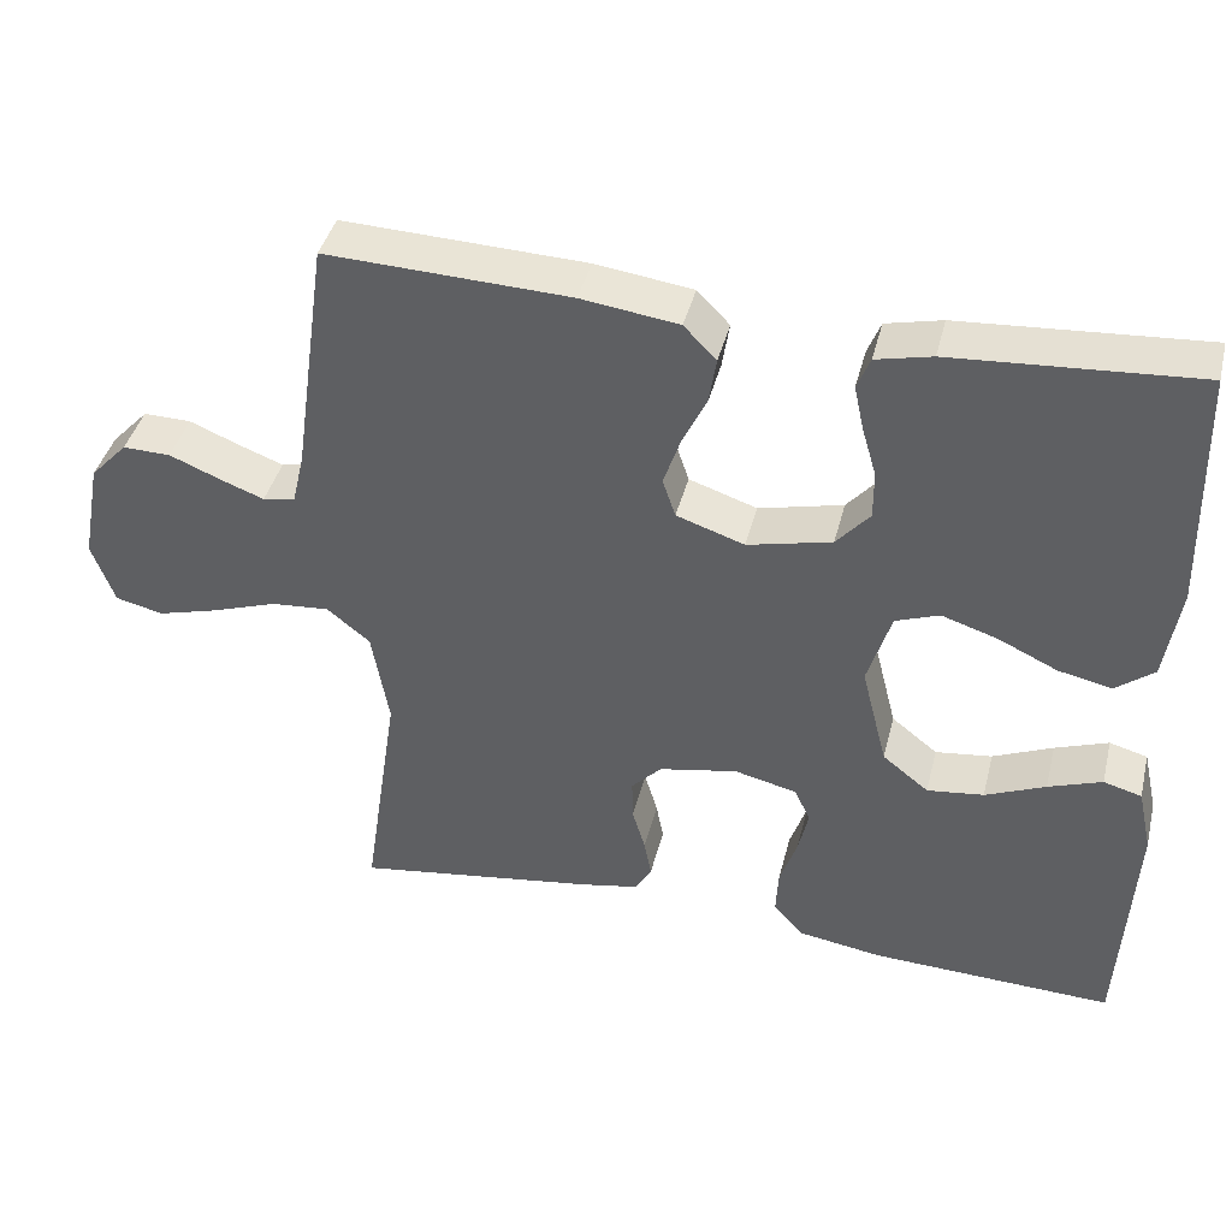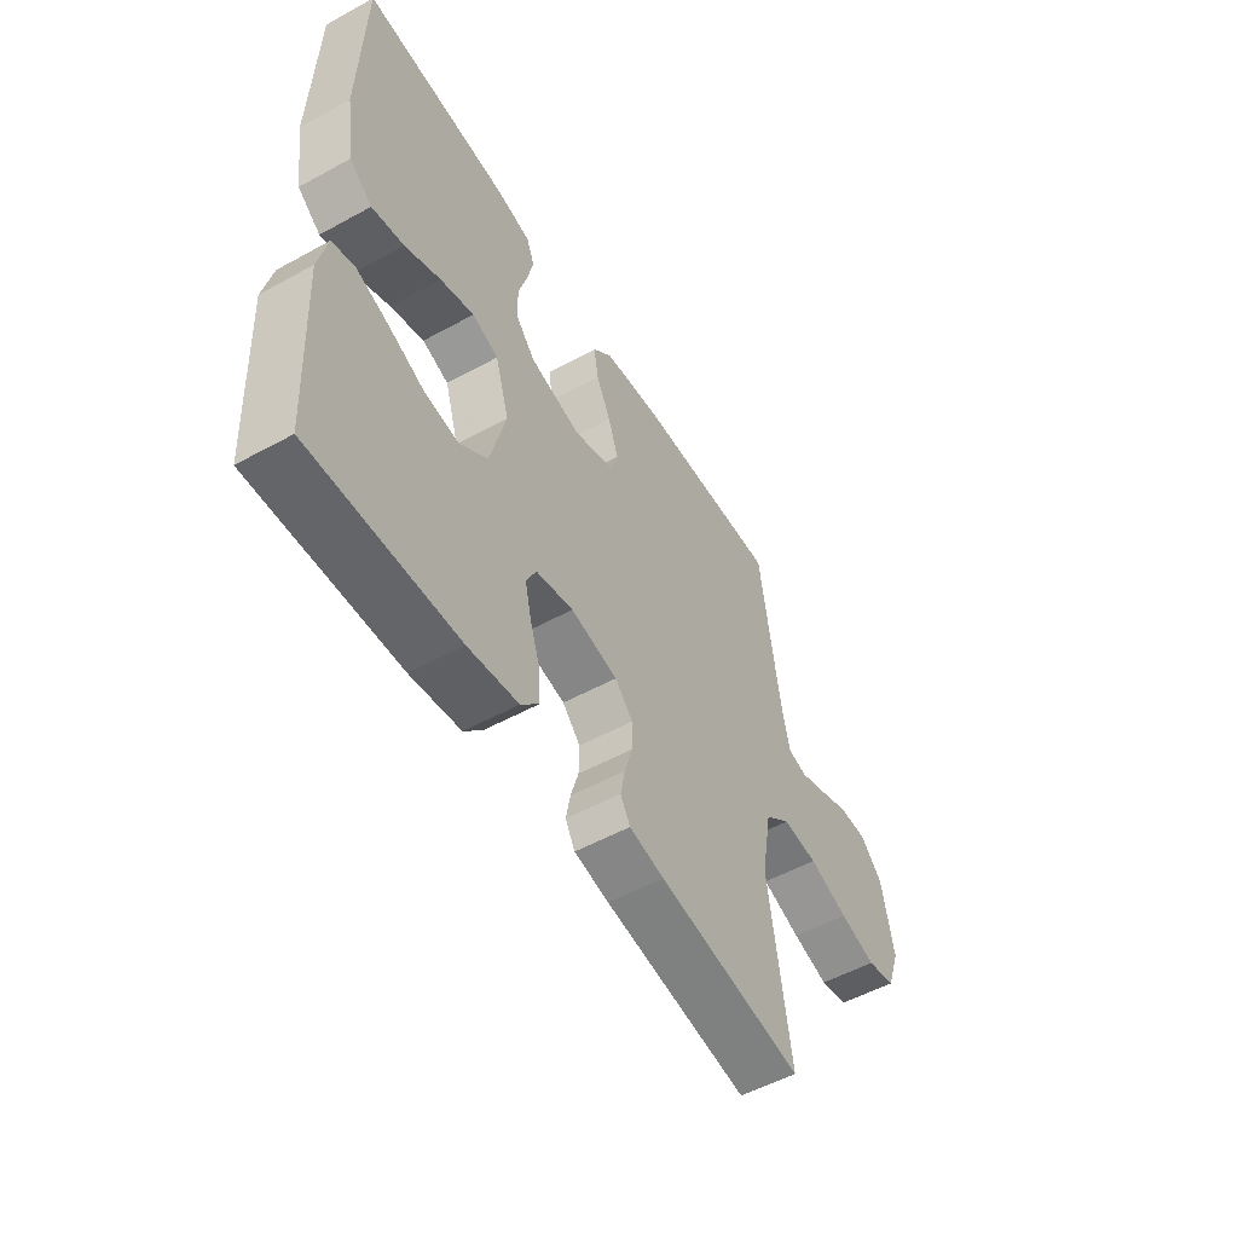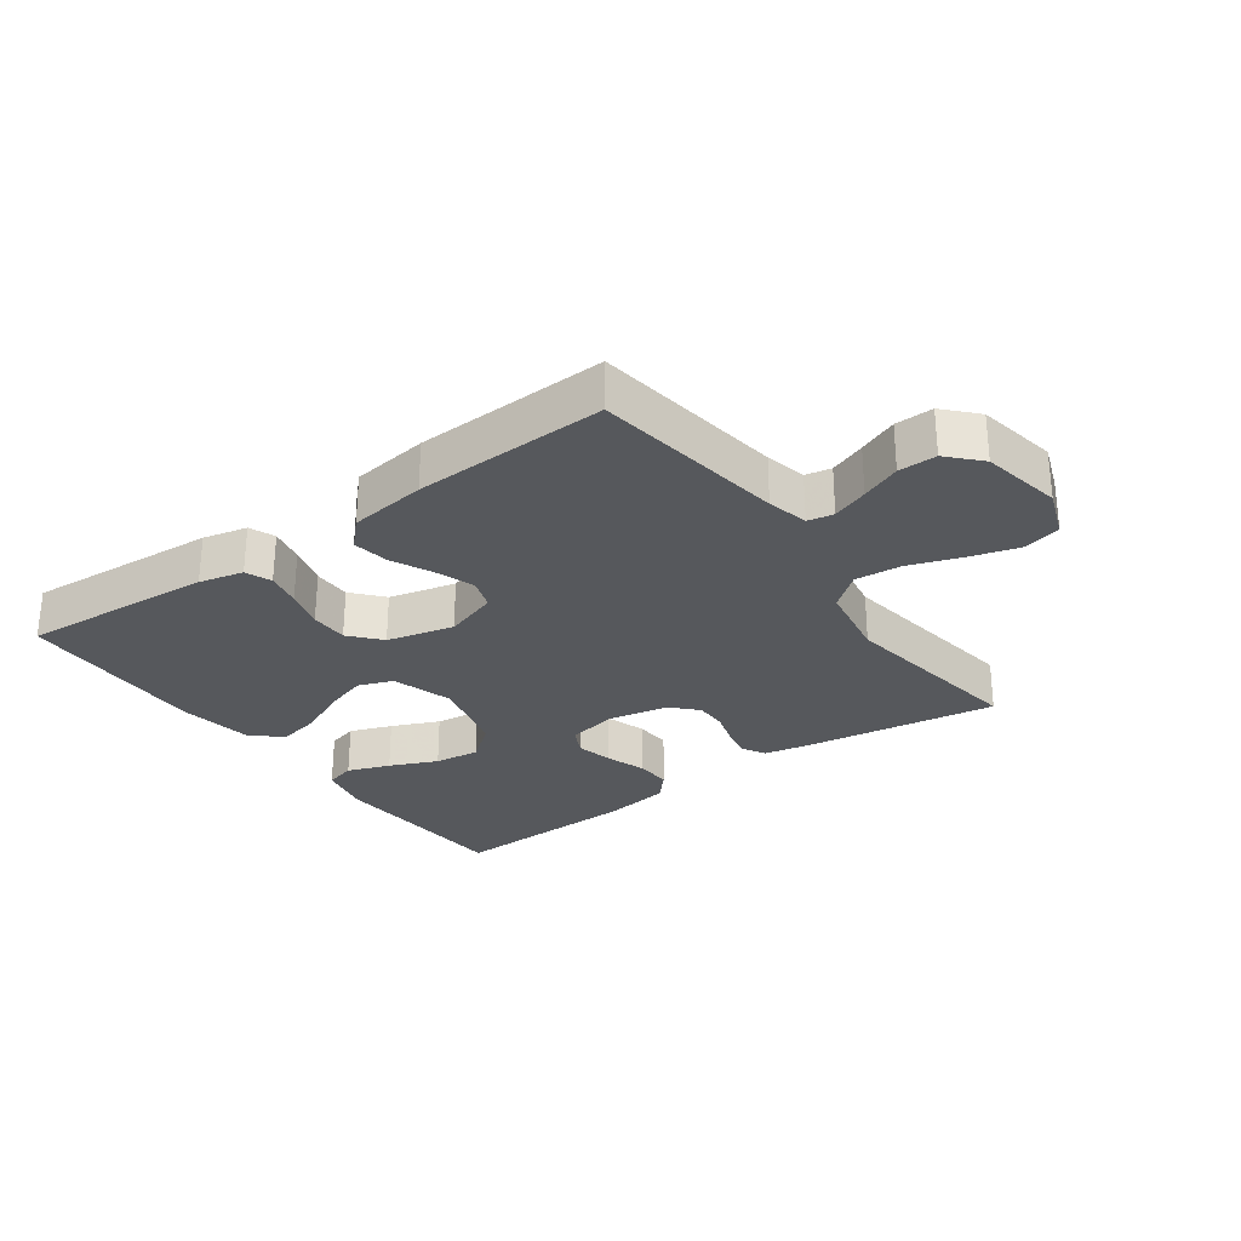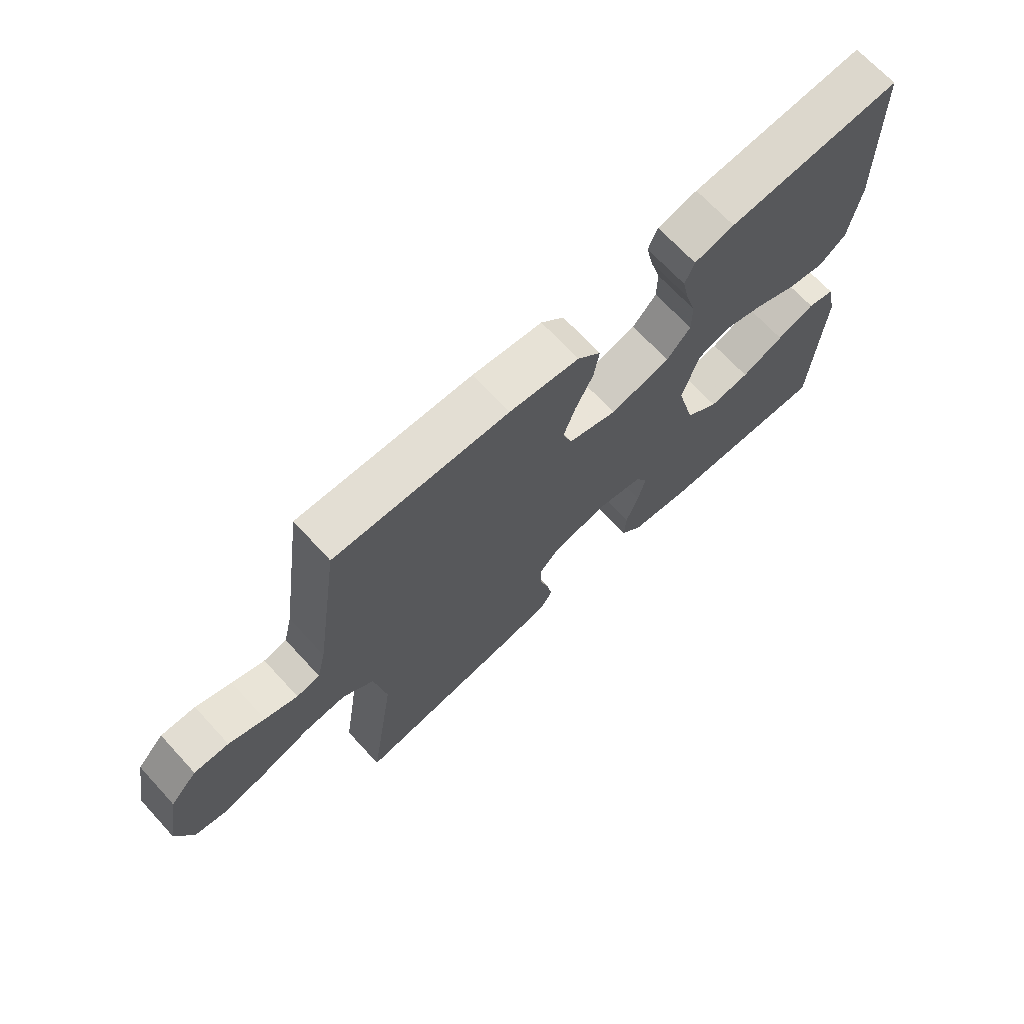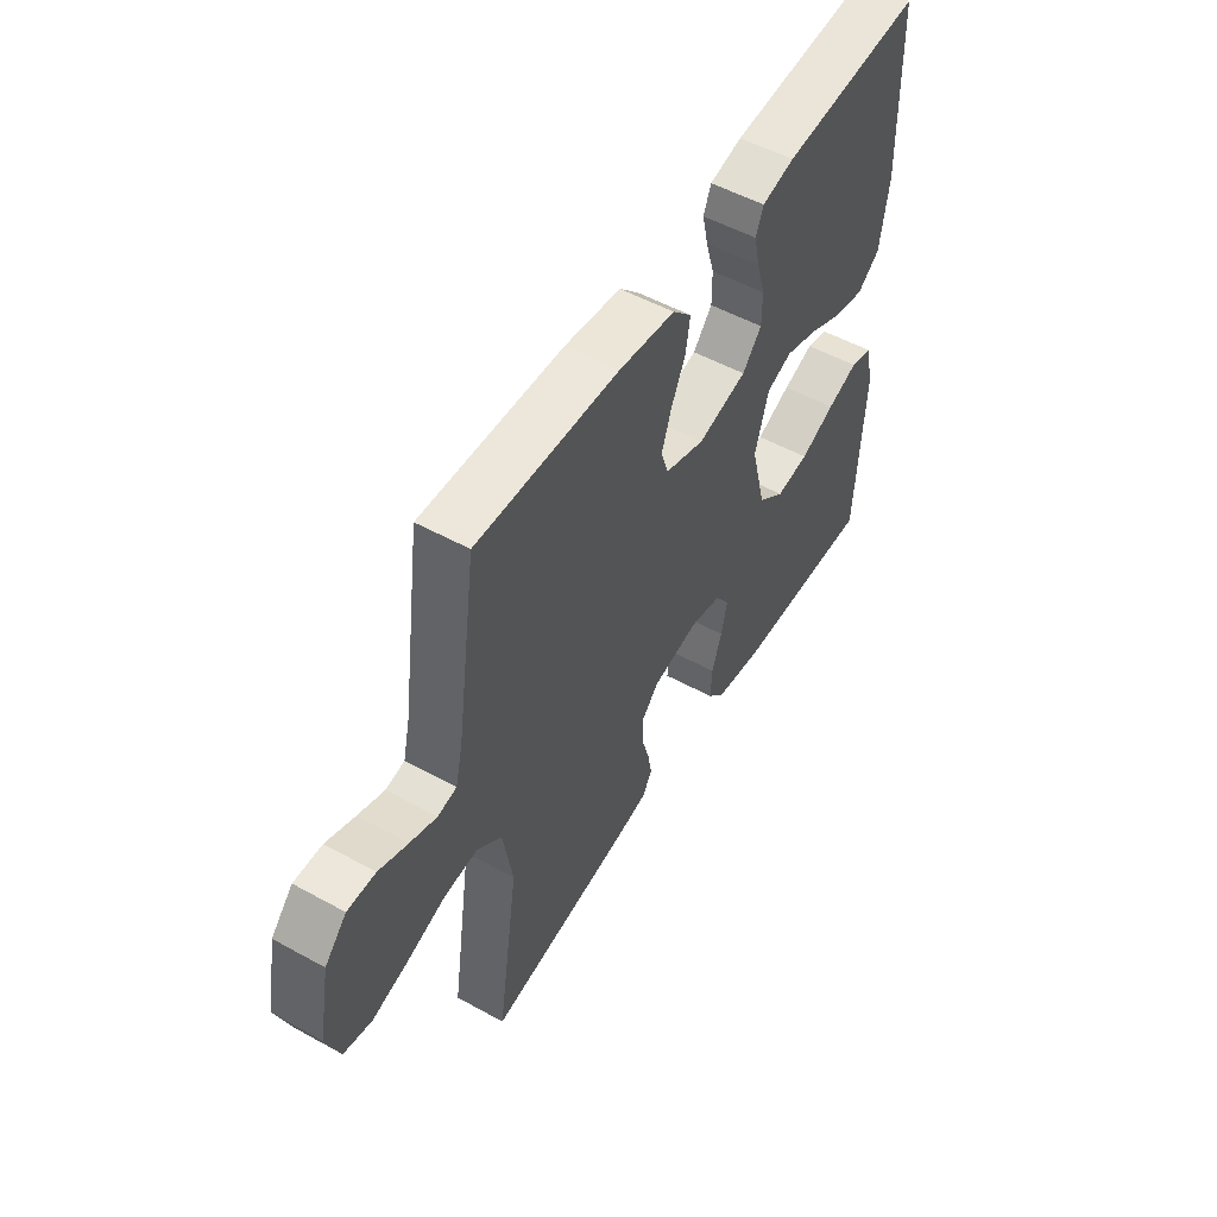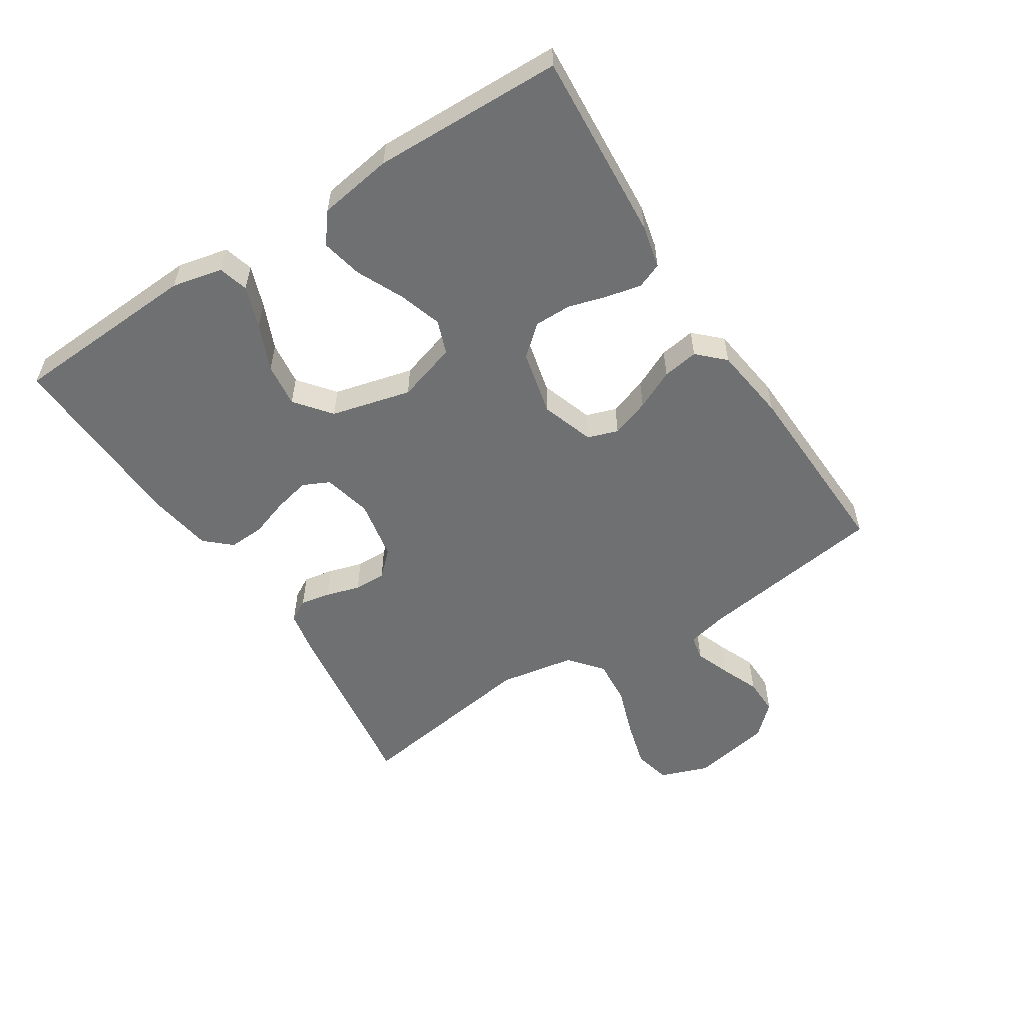
<metadata>
{"format":"obj","ext":"obj","renderer":"f3d","projection":"perspective","resolution":1024,"background":"white","views":[{"elev":41.3,"azim":-166.1,"up":"+Z"},{"elev":-53.3,"azim":-59.6,"up":"+Z"},{"elev":-28.1,"azim":35.7,"up":"+Y"},{"elev":69.2,"azim":137.3,"up":"+Z"},{"elev":52.5,"azim":120.6,"up":"+Z"},{"elev":-54.9,"azim":-57.2,"up":"+Y"}]}
</metadata>
<code>
v -0.5 0.07 0.5
v -0.2 0.07 0.479
v -0.131 0.07 0.463
v -0.115 0.07 0.423
v -0.127 0.07 0.368
v -0.145 0.07 0.306
v -0.145 0.07 0.247
v -0.104 0.07 0.2
v 0 0.07 0.175
v 0.084 0.07 0.203
v 0.1 0.07 0.251
v 0.079 0.07 0.312
v 0.049 0.07 0.375
v 0.04 0.07 0.432
v 0.08 0.07 0.473
v 0.2 0.07 0.489
v 0.5 0.07 0.5
v 0.543 0.07 0.2
v 0.558 0.07 0.136
v 0.598 0.07 0.128
v 0.654 0.07 0.149
v 0.715 0.07 0.174
v 0.774 0.07 0.175
v 0.82 0.07 0.126
v 0.844 0.07 0
v 0.816 0.07 -0.077
v 0.757 0.07 -0.091
v 0.682 0.07 -0.07
v 0.601 0.07 -0.042
v 0.529 0.07 -0.036
v 0.476 0.07 -0.079
v 0.455 0.07 -0.2
v 0.5 0.07 -0.5
v 0.2 0.07 -0.456
v 0.128 0.07 -0.442
v 0.108 0.07 -0.407
v 0.117 0.07 -0.359
v 0.133 0.07 -0.305
v 0.134 0.07 -0.254
v 0.097 0.07 -0.215
v 0 0.07 -0.196
v -0.077 0.07 -0.214
v -0.097 0.07 -0.256
v -0.084 0.07 -0.313
v -0.063 0.07 -0.375
v -0.06 0.07 -0.432
v -0.097 0.07 -0.473
v -0.2 0.07 -0.489
v -0.5 0.07 -0.5
v -0.516 0.07 -0.2
v -0.498 0.07 -0.12
v -0.451 0.07 -0.107
v -0.385 0.07 -0.131
v -0.311 0.07 -0.163
v -0.241 0.07 -0.172
v -0.184 0.07 -0.127
v -0.152 0.07 0
v -0.181 0.07 0.095
v -0.235 0.07 0.115
v -0.304 0.07 0.093
v -0.377 0.07 0.059
v -0.443 0.07 0.045
v -0.49 0.07 0.082
v -0.508 0.07 0.2
v -0.5 0 0.5
v -0.2 0 0.479
v -0.131 0 0.463
v -0.115 0 0.423
v -0.127 0 0.368
v -0.145 0 0.306
v -0.145 0 0.247
v -0.104 0 0.2
v 0 0 0.175
v 0.084 0 0.203
v 0.1 0 0.251
v 0.079 0 0.312
v 0.049 0 0.375
v 0.04 0 0.432
v 0.08 0 0.473
v 0.2 0 0.489
v 0.5 0 0.5
v 0.543 0 0.2
v 0.558 0 0.136
v 0.598 0 0.128
v 0.654 0 0.149
v 0.715 0 0.174
v 0.774 0 0.175
v 0.82 0 0.126
v 0.844 0 0
v 0.816 0 -0.077
v 0.757 0 -0.091
v 0.682 0 -0.07
v 0.601 0 -0.042
v 0.529 0 -0.036
v 0.476 0 -0.079
v 0.455 0 -0.2
v 0.5 0 -0.5
v 0.2 0 -0.456
v 0.128 0 -0.442
v 0.108 0 -0.407
v 0.117 0 -0.359
v 0.133 0 -0.305
v 0.134 0 -0.254
v 0.097 0 -0.215
v 0 0 -0.196
v -0.077 0 -0.214
v -0.097 0 -0.256
v -0.084 0 -0.313
v -0.063 0 -0.375
v -0.06 0 -0.432
v -0.097 0 -0.473
v -0.2 0 -0.489
v -0.5 0 -0.5
v -0.516 0 -0.2
v -0.498 0 -0.12
v -0.451 0 -0.107
v -0.385 0 -0.131
v -0.311 0 -0.163
v -0.241 0 -0.172
v -0.184 0 -0.127
v -0.152 0 0
v -0.181 0 0.095
v -0.235 0 0.115
v -0.304 0 0.093
v -0.377 0 0.059
v -0.443 0 0.045
v -0.49 0 0.082
v -0.508 0 0.2
f 60 61 62 63
f 59 60 63 64
f 51 52 53 54
f 49 50 51 54
f 49 54 55
f 48 49 55 56
f 44 45 46 47
f 43 44 47 48
f 35 36 37 38
f 33 34 35 38
f 32 33 38 39
f 31 32 39 40
f 26 27 28 29
f 24 25 26 29
f 24 29 30
f 21 22 23 24
f 20 21 24 30
f 19 20 30 31
f 15 16 17 18
f 12 13 14 15
f 11 12 15 18
f 10 11 18 19
f 3 4 5 6
f 1 2 3 6
f 59 64 1 6
f 58 59 6 7
f 57 58 7 8
f 43 48 56 57
f 42 43 57 8
f 41 42 8 9
f 19 31 40 41
f 9 10 19 41
f 127 126 125 124
f 128 127 124 123
f 118 117 116 115
f 118 115 114 113
f 119 118 113
f 120 119 113 112
f 111 110 109 108
f 112 111 108 107
f 102 101 100 99
f 102 99 98 97
f 103 102 97 96
f 104 103 96 95
f 93 92 91 90
f 93 90 89 88
f 94 93 88
f 88 87 86 85
f 94 88 85 84
f 95 94 84 83
f 82 81 80 79
f 79 78 77 76
f 82 79 76 75
f 83 82 75 74
f 70 69 68 67
f 70 67 66 65
f 70 65 128 123
f 71 70 123 122
f 72 71 122 121
f 121 120 112 107
f 72 121 107 106
f 73 72 106 105
f 105 104 95 83
f 105 83 74 73
f 1 65 66 2
f 2 66 67 3
f 3 67 68 4
f 4 68 69 5
f 5 69 70 6
f 6 70 71 7
f 7 71 72 8
f 8 72 73 9
f 9 73 74 10
f 10 74 75 11
f 11 75 76 12
f 12 76 77 13
f 13 77 78 14
f 14 78 79 15
f 15 79 80 16
f 16 80 81 17
f 17 81 82 18
f 18 82 83 19
f 19 83 84 20
f 20 84 85 21
f 21 85 86 22
f 22 86 87 23
f 23 87 88 24
f 24 88 89 25
f 25 89 90 26
f 26 90 91 27
f 27 91 92 28
f 28 92 93 29
f 29 93 94 30
f 30 94 95 31
f 31 95 96 32
f 32 96 97 33
f 33 97 98 34
f 34 98 99 35
f 35 99 100 36
f 36 100 101 37
f 37 101 102 38
f 38 102 103 39
f 39 103 104 40
f 40 104 105 41
f 41 105 106 42
f 42 106 107 43
f 43 107 108 44
f 44 108 109 45
f 45 109 110 46
f 46 110 111 47
f 47 111 112 48
f 48 112 113 49
f 49 113 114 50
f 50 114 115 51
f 51 115 116 52
f 52 116 117 53
f 53 117 118 54
f 54 118 119 55
f 55 119 120 56
f 56 120 121 57
f 57 121 122 58
f 58 122 123 59
f 59 123 124 60
f 60 124 125 61
f 61 125 126 62
f 62 126 127 63
f 63 127 128 64
f 64 128 65 1

</code>
